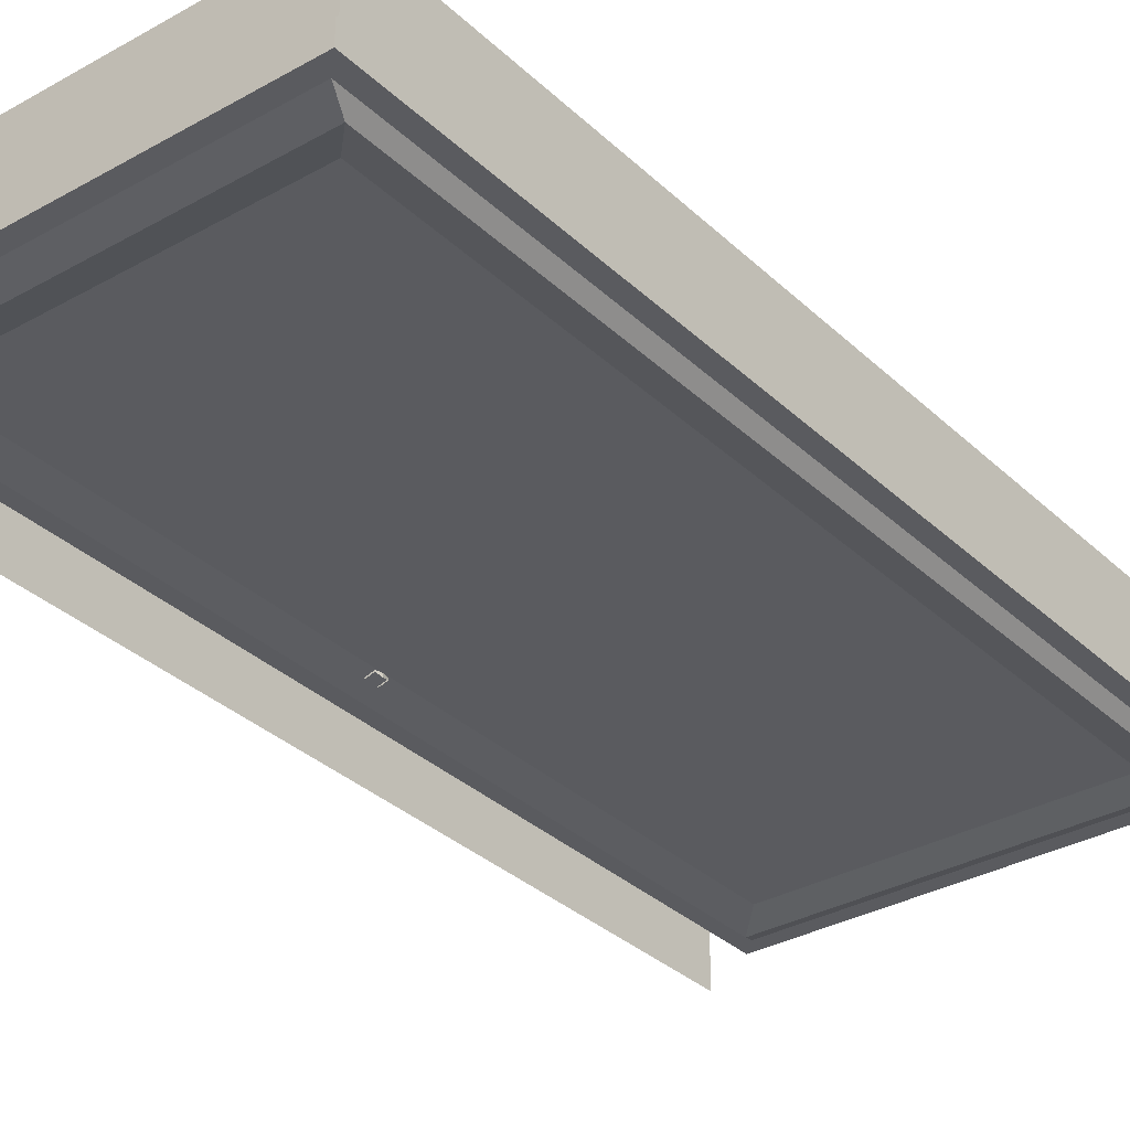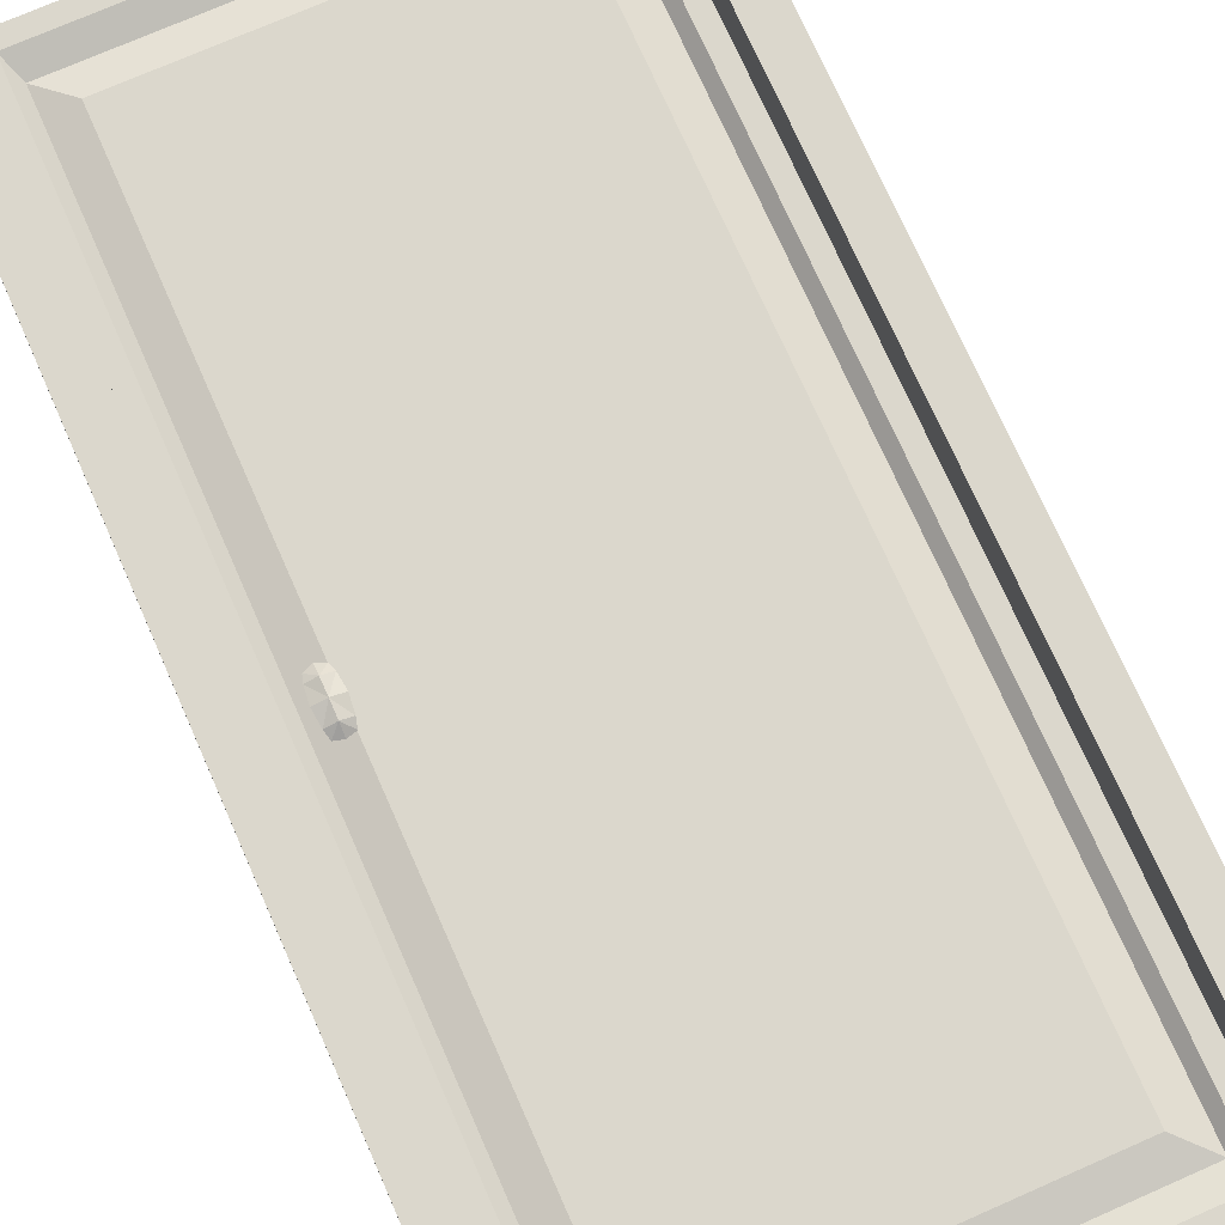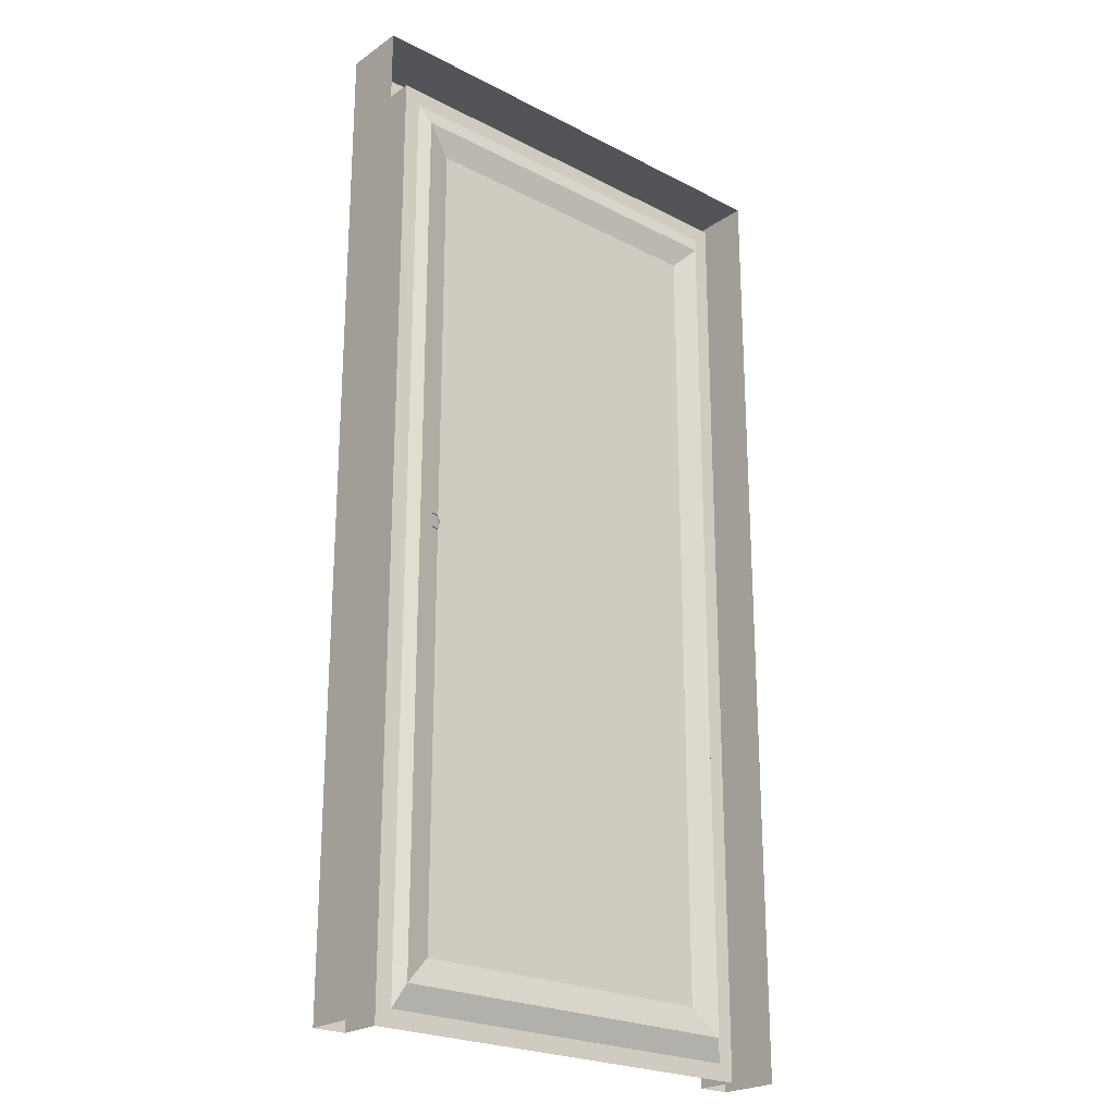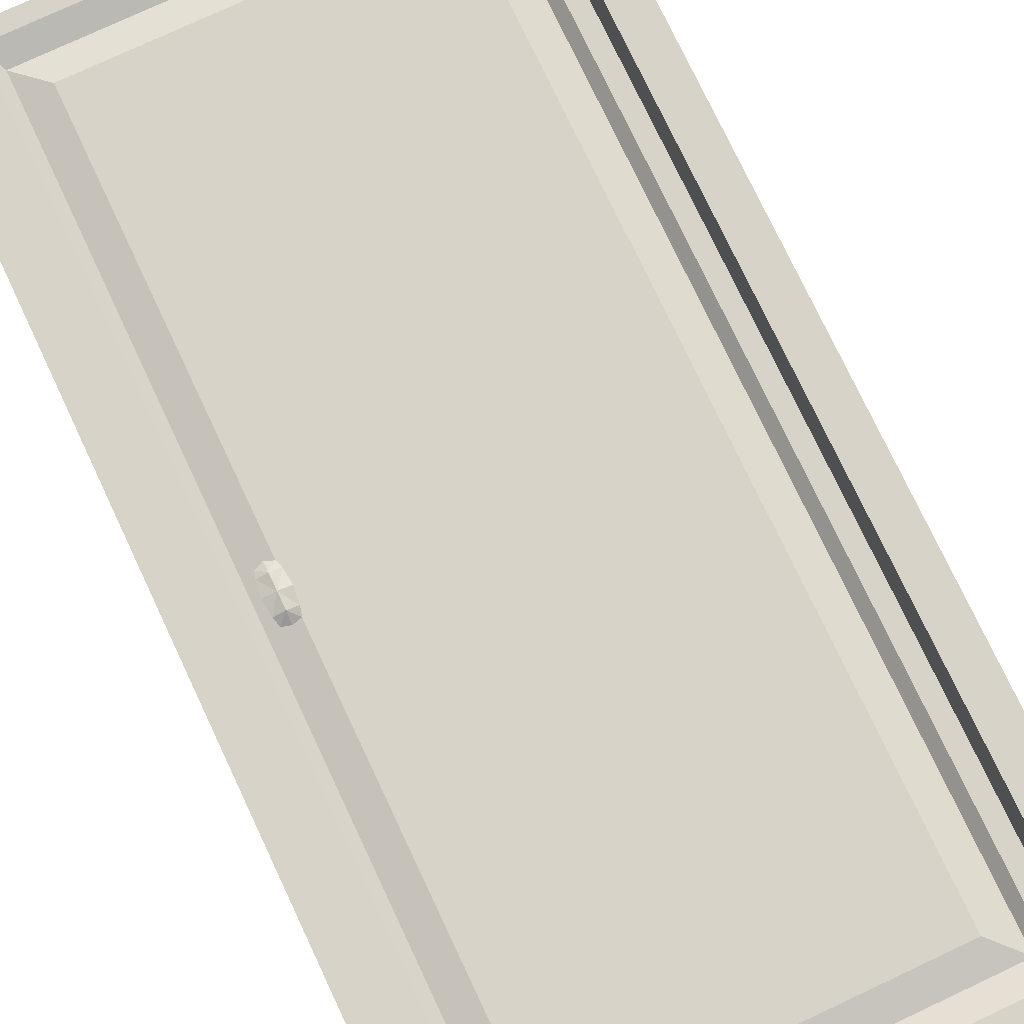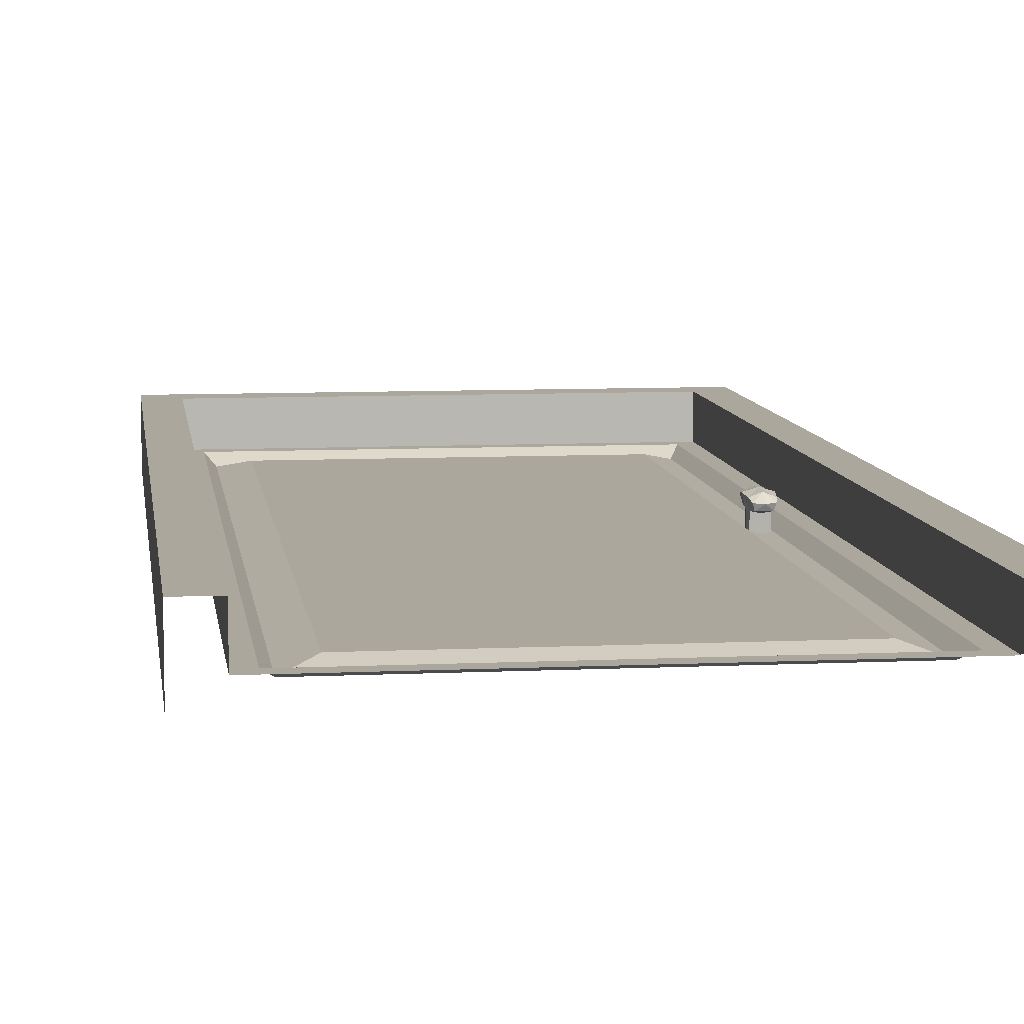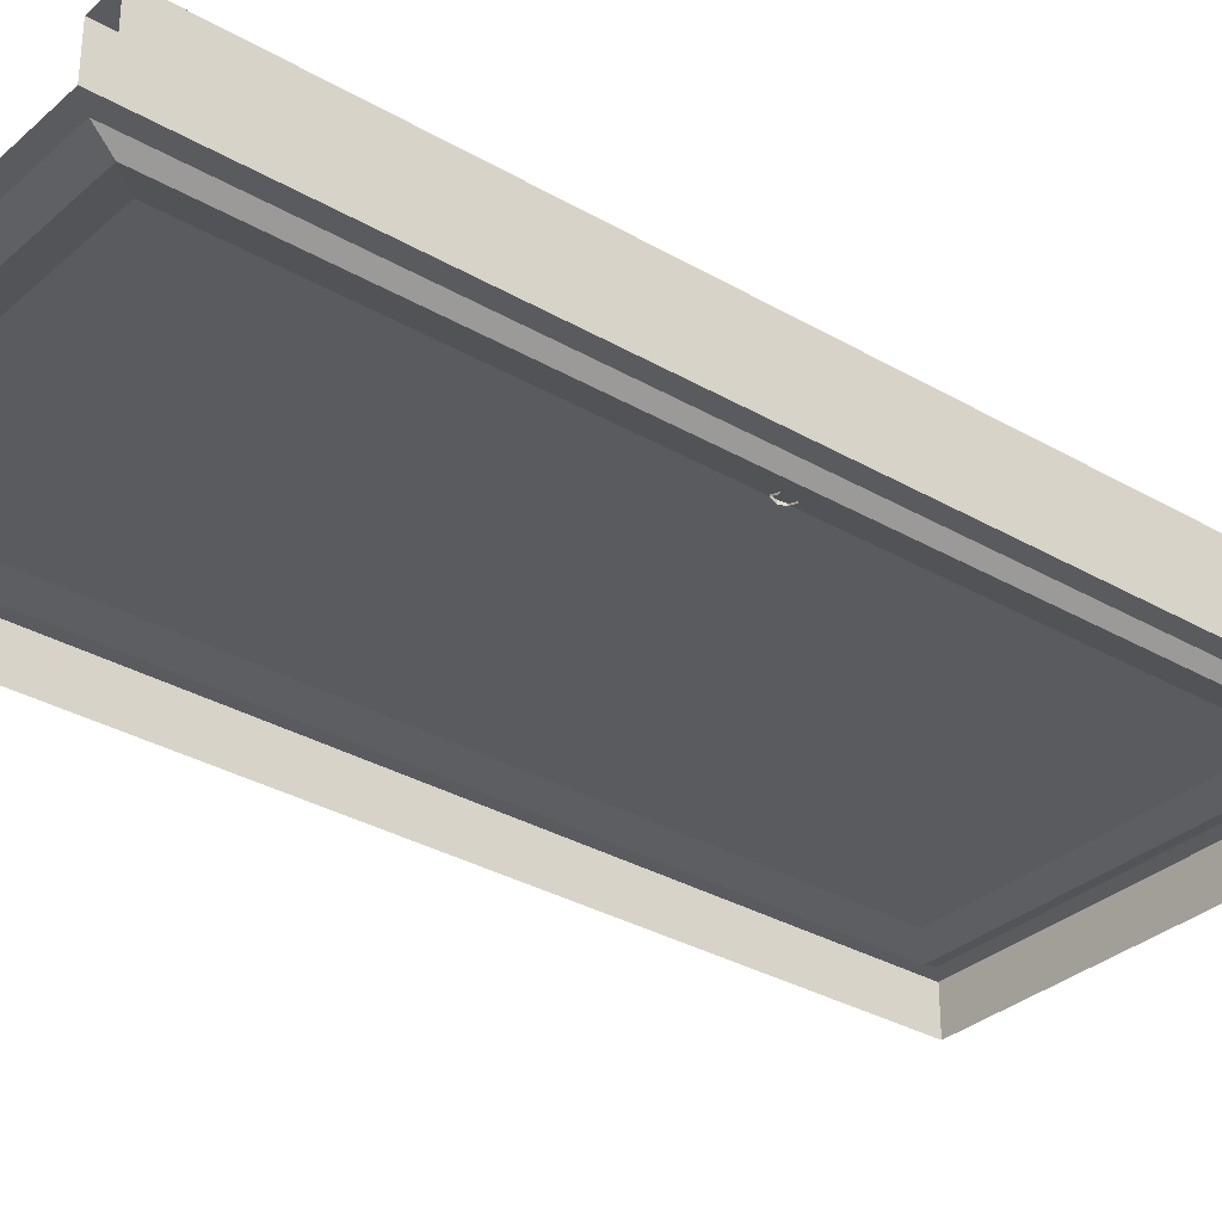
<metadata>
{"format":"obj","ext":"obj","renderer":"f3d","projection":"perspective","resolution":1024,"background":"white","views":[{"elev":-32.8,"azim":-142.0,"up":"+Z"},{"elev":73.2,"azim":156.2,"up":"+Z"},{"elev":-23.4,"azim":139.0,"up":"+Y"},{"elev":76.0,"azim":154.8,"up":"+Z"},{"elev":8.3,"azim":-7.4,"up":"+Z"},{"elev":-32.1,"azim":50.8,"up":"+Z"}]}
</metadata>
<code>
v -0.6479 0.00414 0.03421
v -0.6479 2.902 0.03421
v -0.7499 0.00414 -0.1572
v -0.7499 3.004 -0.1572
v 0.6479 0.00414 0.03421
v 0.6479 2.902 0.03421
v 0.7499 0.00414 -0.1572
v 0.7499 3.004 -0.1572
v -0.7499 0.00414 0.03421
v -0.7499 3.004 0.03421
v 0.7499 3.004 0.03421
v 0.7499 0.00414 0.03421
v -0.6479 0.00414 -0.09432
v -0.5977 2.852 -0.09432
v 0.5977 2.852 -0.09432
v 0.6479 0.00414 -0.09432
v -0.6479 2.902 -0.09432
v -0.5977 0.05438 -0.09432
v 0.6479 2.902 -0.09432
v -0.4875 0.2029 -0.09905
v 0.5977 0.05438 -0.09432
v 0.4875 0.2029 -0.09905
v -0.4875 2.703 -0.09905
v 0.4875 2.703 -0.09905
v 0.5691 0.1213 -0.1228
v -0.5691 2.785 -0.1228
v -0.5691 0.1213 -0.1228
v 0.5691 2.785 -0.1228
v 0.5135 1.525 -0.05394
v 0.5135 1.481 -0.1108
v 0.5135 1.438 -0.06403
v 0.5135 1.392 -0.05394
v 0.5337 1.523 -0.05434
v 0.5363 1.481 -0.1042
v 0.5397 1.461 -0.1091
v 0.5363 1.44 -0.1042
v 0.5337 1.398 -0.05434
v 0.5383 1.527 -0.03674
v 0.5442 1.505 -0.02789
v 0.549 1.461 -0.02199
v 0.5442 1.416 -0.02789
v 0.5383 1.395 -0.03674
v 0.5135 1.534 -0.03714
v 0.5135 1.505 -0.0158
v 0.5135 1.461 -0.01179
v 0.5135 1.416 -0.0158
v 0.5135 1.385 -0.03714
v 0.4887 1.527 -0.03674
v 0.4828 1.505 -0.02789
v 0.478 1.461 -0.02199
v 0.4828 1.416 -0.02789
v 0.4887 1.395 -0.03674
v 0.4933 1.523 -0.05434
v 0.4907 1.481 -0.1042
v 0.4873 1.461 -0.1091
v 0.4907 1.44 -0.1042
v 0.4933 1.398 -0.05434
v 0.5358 1.483 -0.05929
v 0.5393 1.461 -0.06236
v 0.5358 1.438 -0.05929
v 0.5135 1.44 -0.1108
v 0.5135 1.483 -0.06403
v 0.4912 1.483 -0.05929
v 0.4877 1.461 -0.06236
v 0.4912 1.438 -0.05929
f 10 3 9
f 8 12 7
f 1 17 2
f 4 11 8
f 2 9 1
f 6 12 11
f 2 11 10
f 18 26 14
f 2 19 6
f 6 16 5
f 14 13 18
f 21 19 15
f 18 16 21
f 15 17 14
f 21 27 18
f 14 28 15
f 15 25 21
f 24 26 23
f 22 28 24
f 23 27 20
f 24 20 22
f 31 37 32
f 62 33 58
f 57 47 52
f 60 40 41
f 33 39 58
f 37 41 42
f 58 40 59
f 41 45 46
f 38 44 39
f 42 46 47
f 39 45 40
f 45 51 46
f 44 48 49
f 46 52 47
f 45 49 50
f 50 65 51
f 49 53 63
f 51 57 52
f 50 63 64
f 33 43 38
f 37 47 32
f 53 62 63
f 57 31 32
f 53 43 29
f 34 59 35
f 36 59 60
f 36 31 61
f 34 62 58
f 54 64 63
f 56 64 55
f 54 62 30
f 56 31 65
f 20 25 22
f 10 4 3
f 8 11 12
f 1 13 17
f 4 10 11
f 2 10 9
f 6 5 12
f 2 6 11
f 18 27 26
f 2 17 19
f 6 19 16
f 14 17 13
f 21 16 19
f 18 13 16
f 15 19 17
f 21 25 27
f 14 26 28
f 15 28 25
f 24 28 26
f 22 25 28
f 23 26 27
f 24 23 20
f 31 60 37
f 62 29 33
f 57 32 47
f 60 59 40
f 33 38 39
f 37 60 41
f 58 39 40
f 41 40 45
f 38 43 44
f 42 41 46
f 39 44 45
f 45 50 51
f 44 43 48
f 46 51 52
f 45 44 49
f 50 64 65
f 49 48 53
f 51 65 57
f 50 49 63
f 33 29 43
f 37 42 47
f 53 29 62
f 57 65 31
f 53 48 43
f 34 58 59
f 36 35 59
f 36 60 31
f 34 30 62
f 54 55 64
f 56 65 64
f 54 63 62
f 56 61 31
f 20 27 25

</code>
